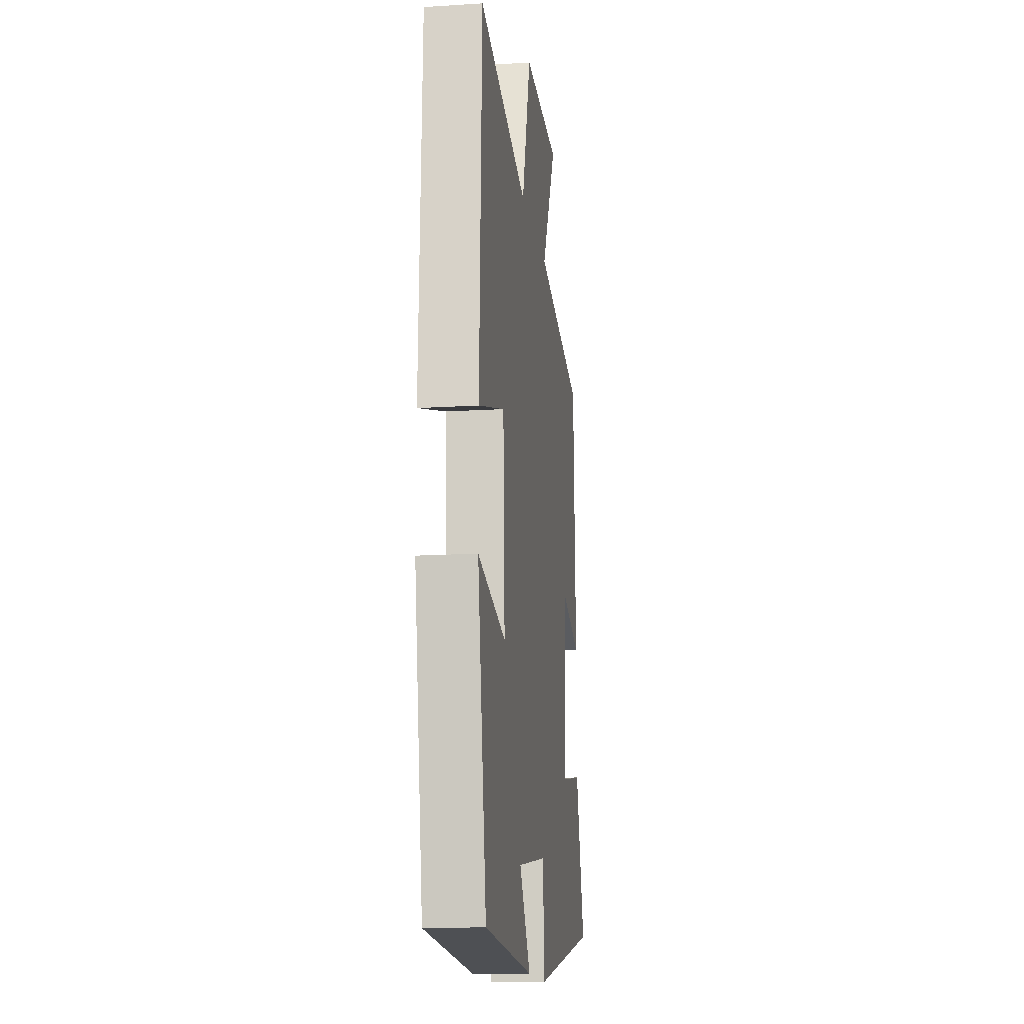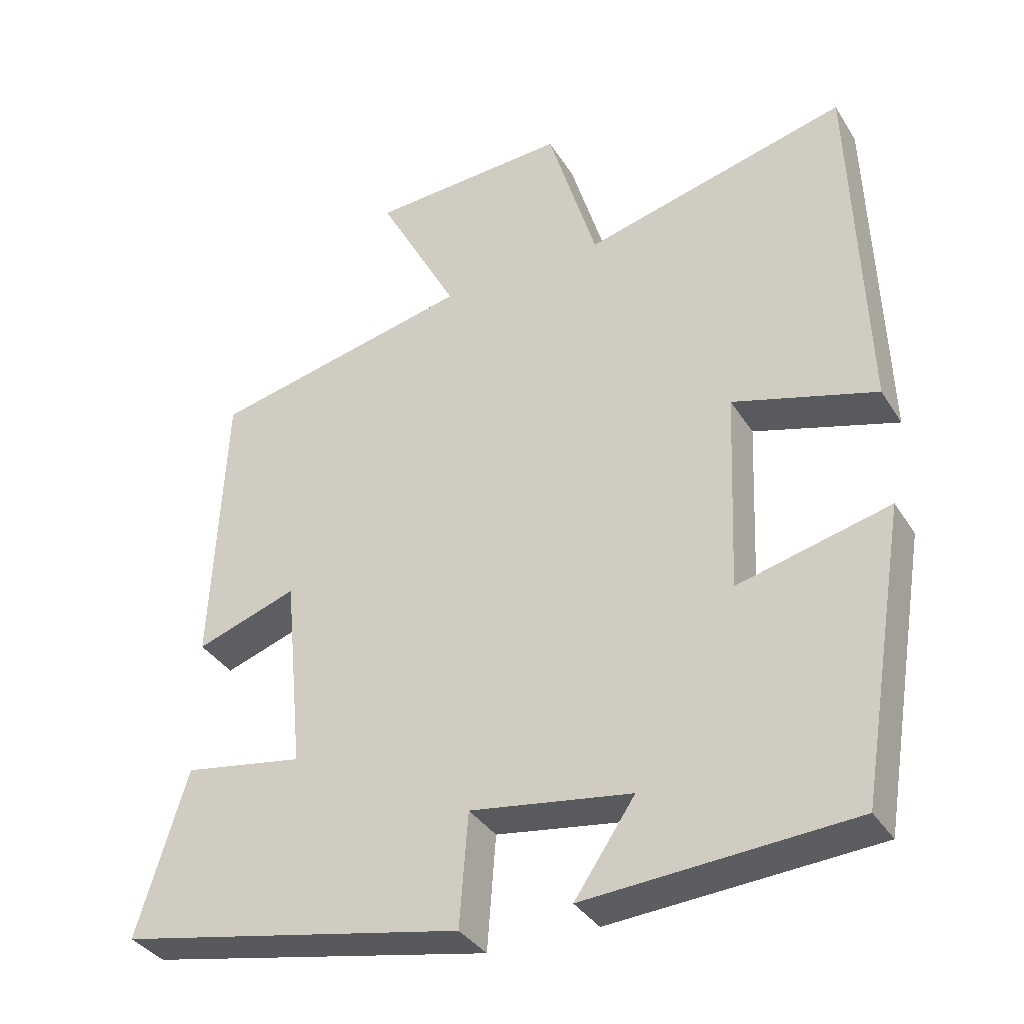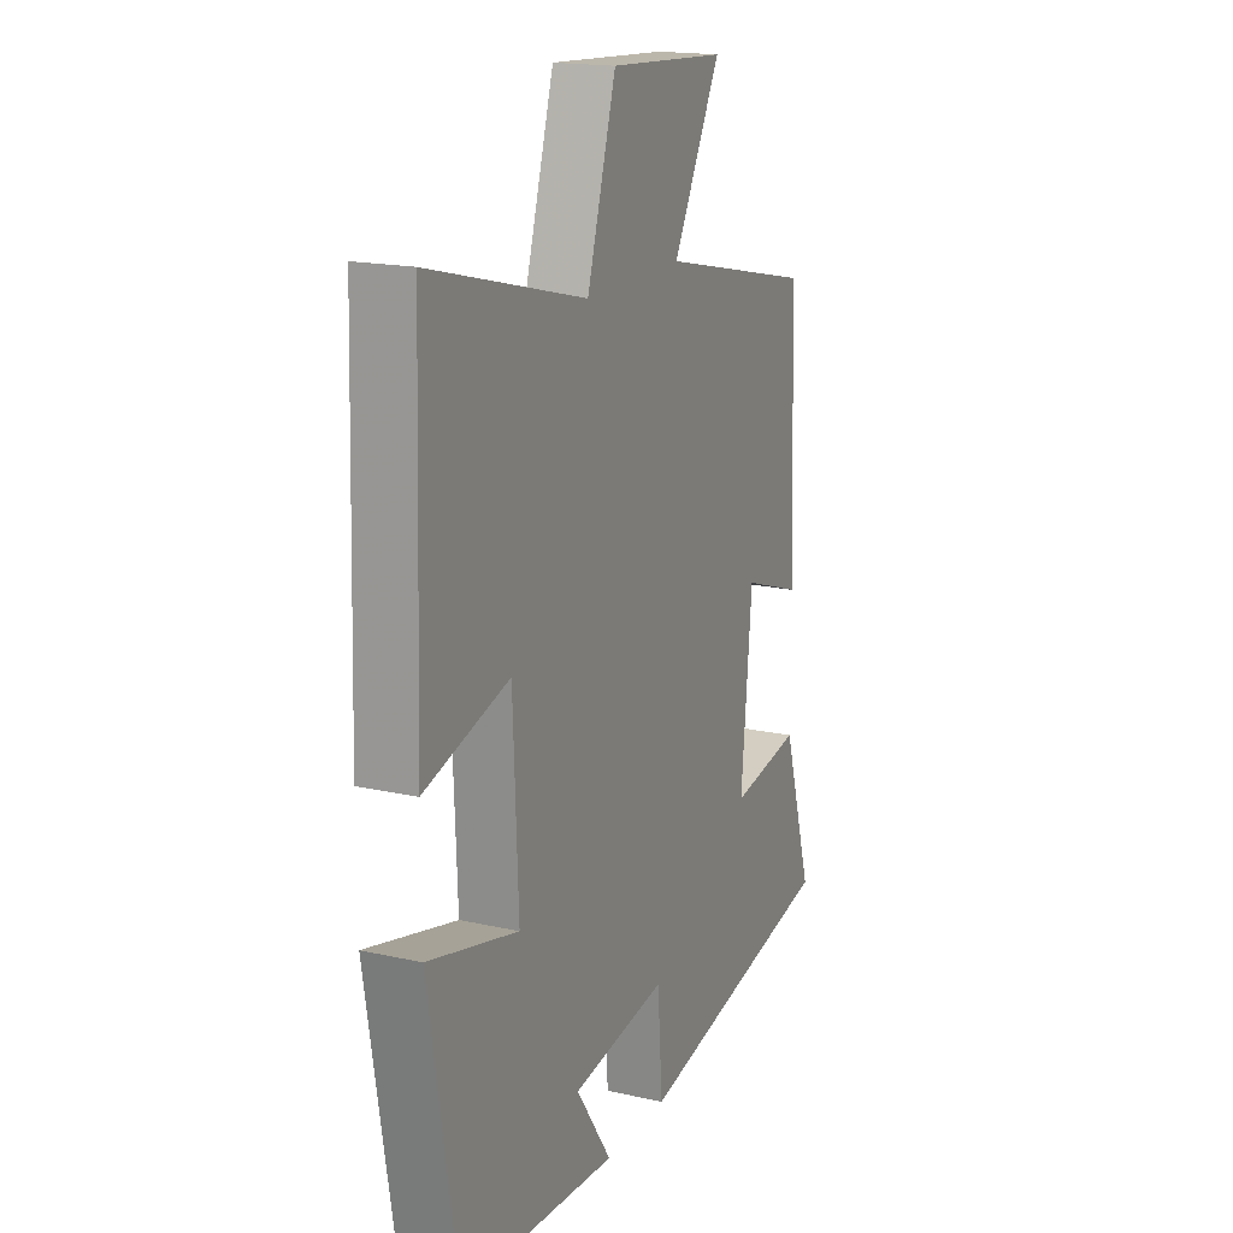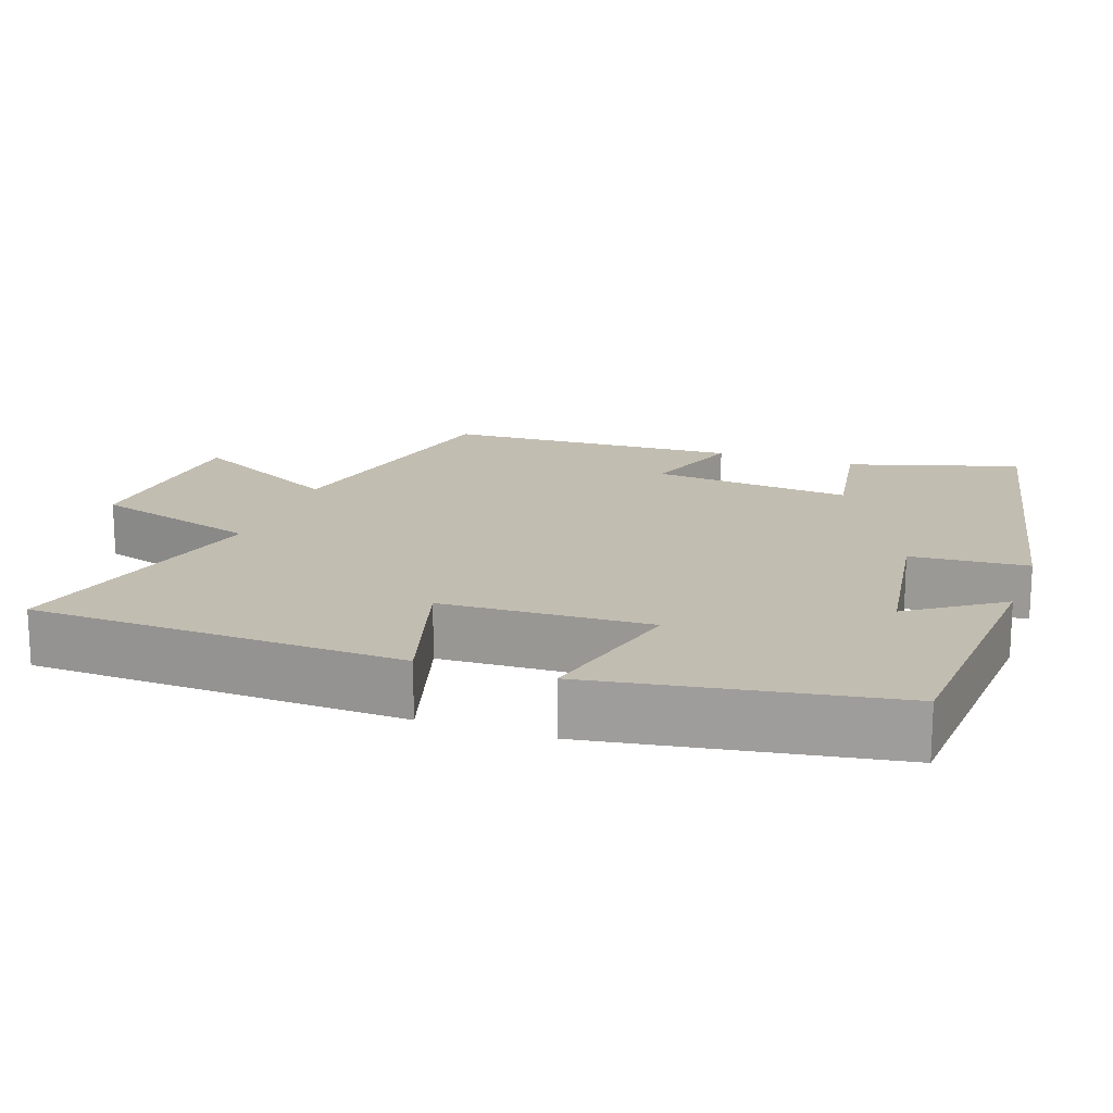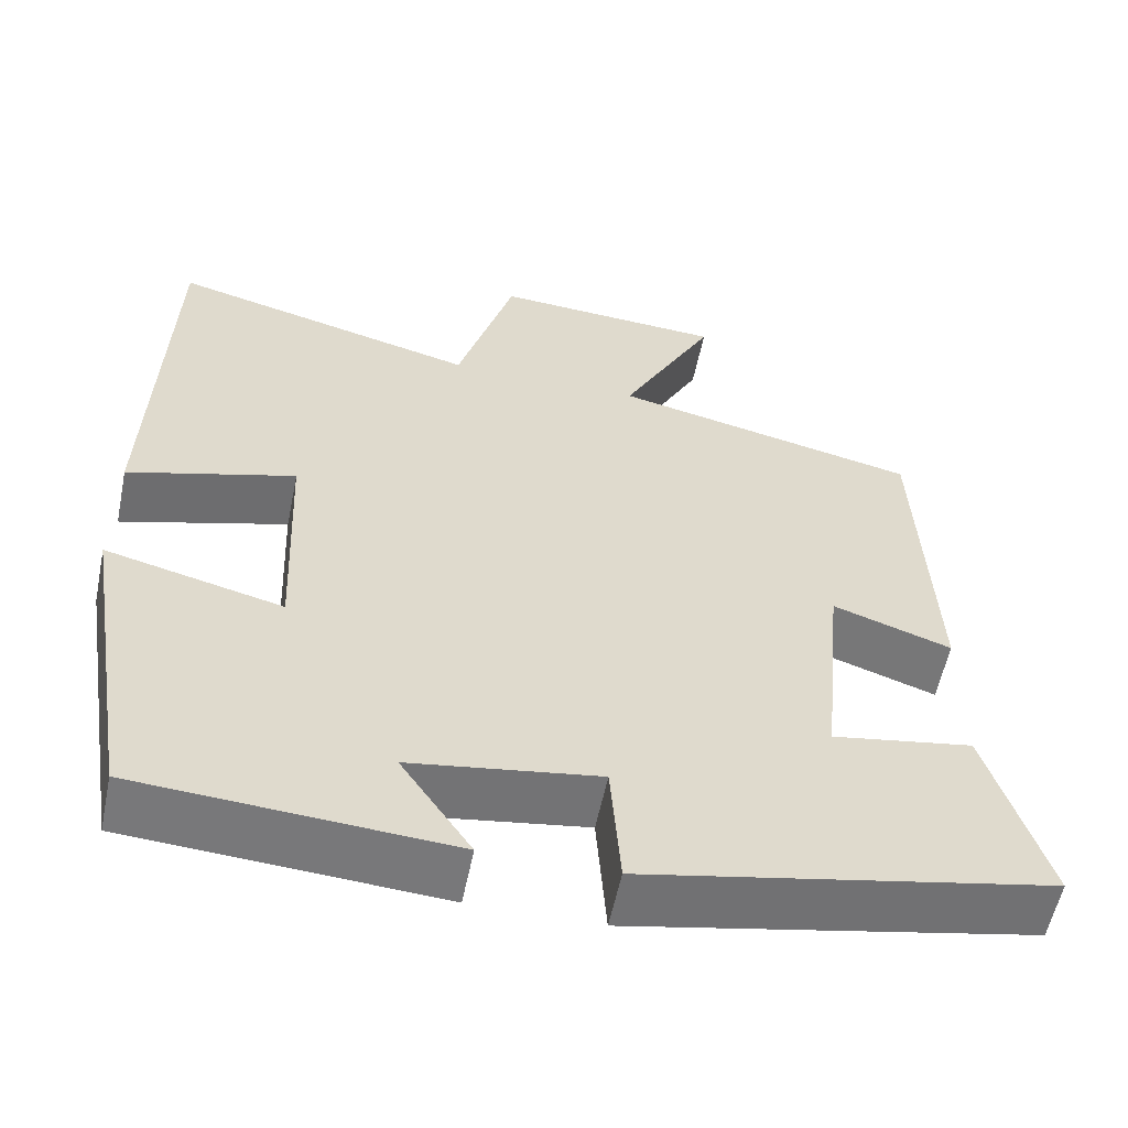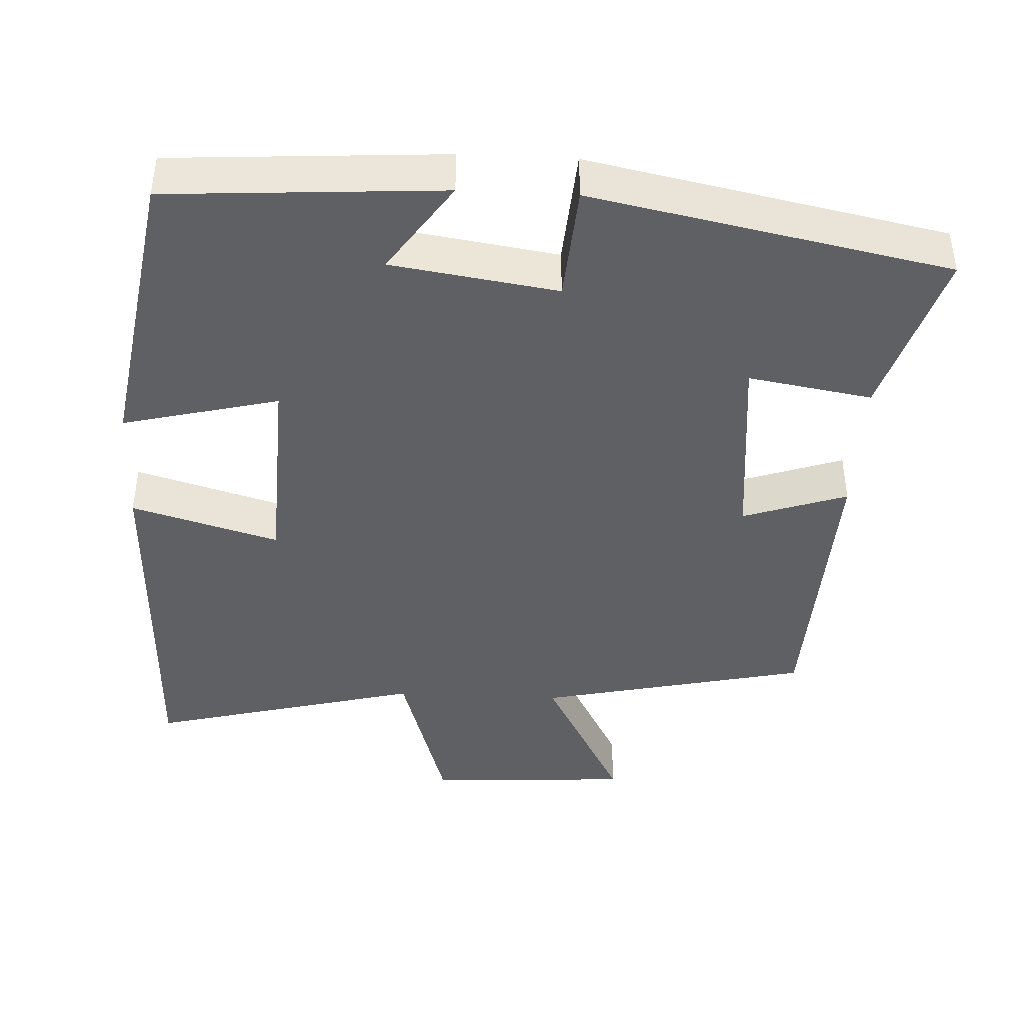
<metadata>
{"format":"obj","ext":"obj","renderer":"f3d","projection":"perspective","resolution":1024,"background":"white","views":[{"elev":-15.0,"azim":97.7,"up":"+Z"},{"elev":-35.7,"azim":28.1,"up":"+Z"},{"elev":17.4,"azim":114.0,"up":"+Z"},{"elev":17.0,"azim":109.5,"up":"+Y"},{"elev":-57.2,"azim":168.4,"up":"+Z"},{"elev":-42.4,"azim":177.2,"up":"+Y"}]}
</metadata>
<code>
v 0.483 0.07 0.594
v 0.5 0.07 0.093
v 0.301 0.07 0.151
v 0.289 0.07 -0.129
v 0.5 0.07 -0.077
v 0.434 0.07 -0.476
v 0.064 0.07 -0.5
v 0.148 0.07 -0.377
v -0.076 0.07 -0.343
v -0.088 0.07 -0.5
v -0.57 0.07 -0.403
v -0.5 0.07 -0.174
v -0.333 0.07 -0.202
v -0.359 0.07 0.068
v -0.5 0.07 0.02
v -0.482 0.07 0.419
v -0.117 0.07 0.5
v -0.229 0.07 0.711
v 0.047 0.07 0.727
v 0.115 0.07 0.5
v 0.483 0 0.594
v 0.5 0 0.093
v 0.301 0 0.151
v 0.289 0 -0.129
v 0.5 0 -0.077
v 0.434 0 -0.476
v 0.064 0 -0.5
v 0.148 0 -0.377
v -0.076 0 -0.343
v -0.088 0 -0.5
v -0.57 0 -0.403
v -0.5 0 -0.174
v -0.333 0 -0.202
v -0.359 0 0.068
v -0.5 0 0.02
v -0.482 0 0.419
v -0.117 0 0.5
v -0.229 0 0.711
v 0.047 0 0.727
v 0.115 0 0.5
f 17 18 19 20
f 16 17 20
f 15 16 20
f 14 15 20
f 13 14 20 1
f 11 12 13
f 10 11 13
f 9 10 13
f 8 9 13
f 5 6 7 8
f 4 5 8
f 3 4 8 13
f 1 2 3
f 1 3 13
f 40 39 38 37
f 40 37 36
f 40 36 35
f 40 35 34
f 21 40 34 33
f 33 32 31
f 33 31 30
f 33 30 29
f 33 29 28
f 28 27 26 25
f 28 25 24
f 33 28 24 23
f 23 22 21
f 33 23 21
f 1 21 22 2
f 2 22 23 3
f 3 23 24 4
f 4 24 25 5
f 5 25 26 6
f 6 26 27 7
f 7 27 28 8
f 8 28 29 9
f 9 29 30 10
f 10 30 31 11
f 11 31 32 12
f 12 32 33 13
f 13 33 34 14
f 14 34 35 15
f 15 35 36 16
f 16 36 37 17
f 17 37 38 18
f 18 38 39 19
f 19 39 40 20
f 20 40 21 1

</code>
